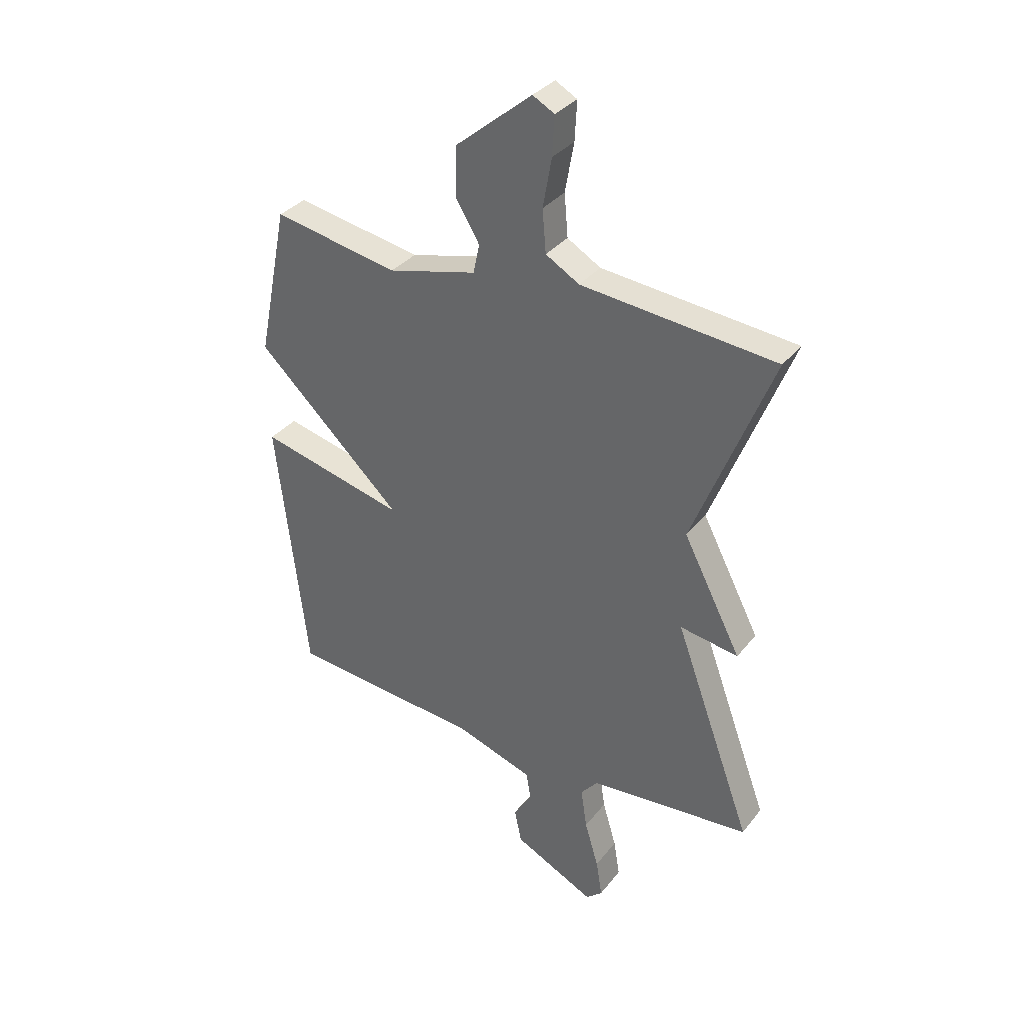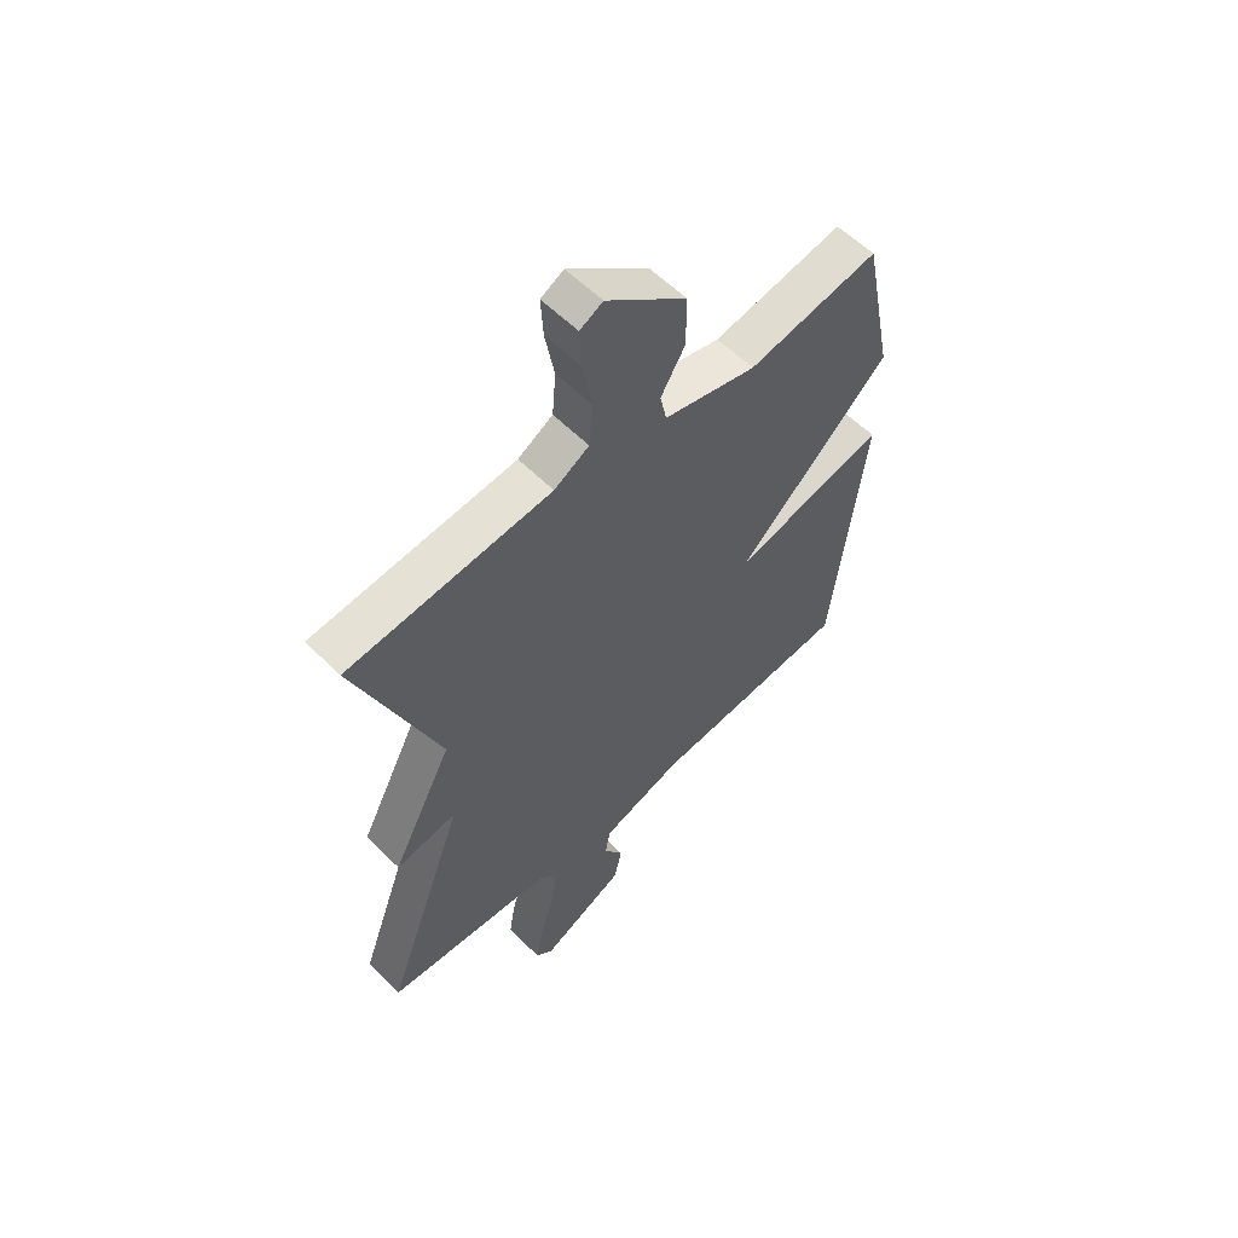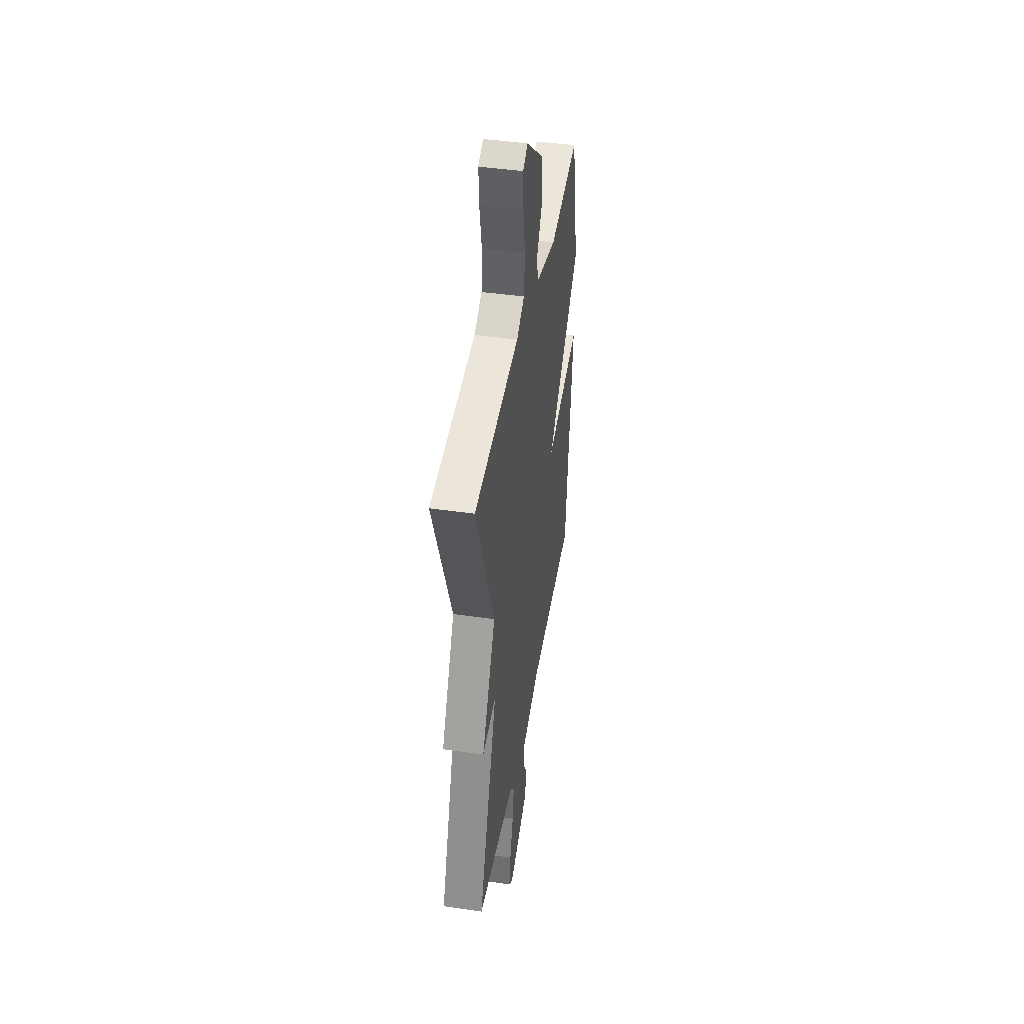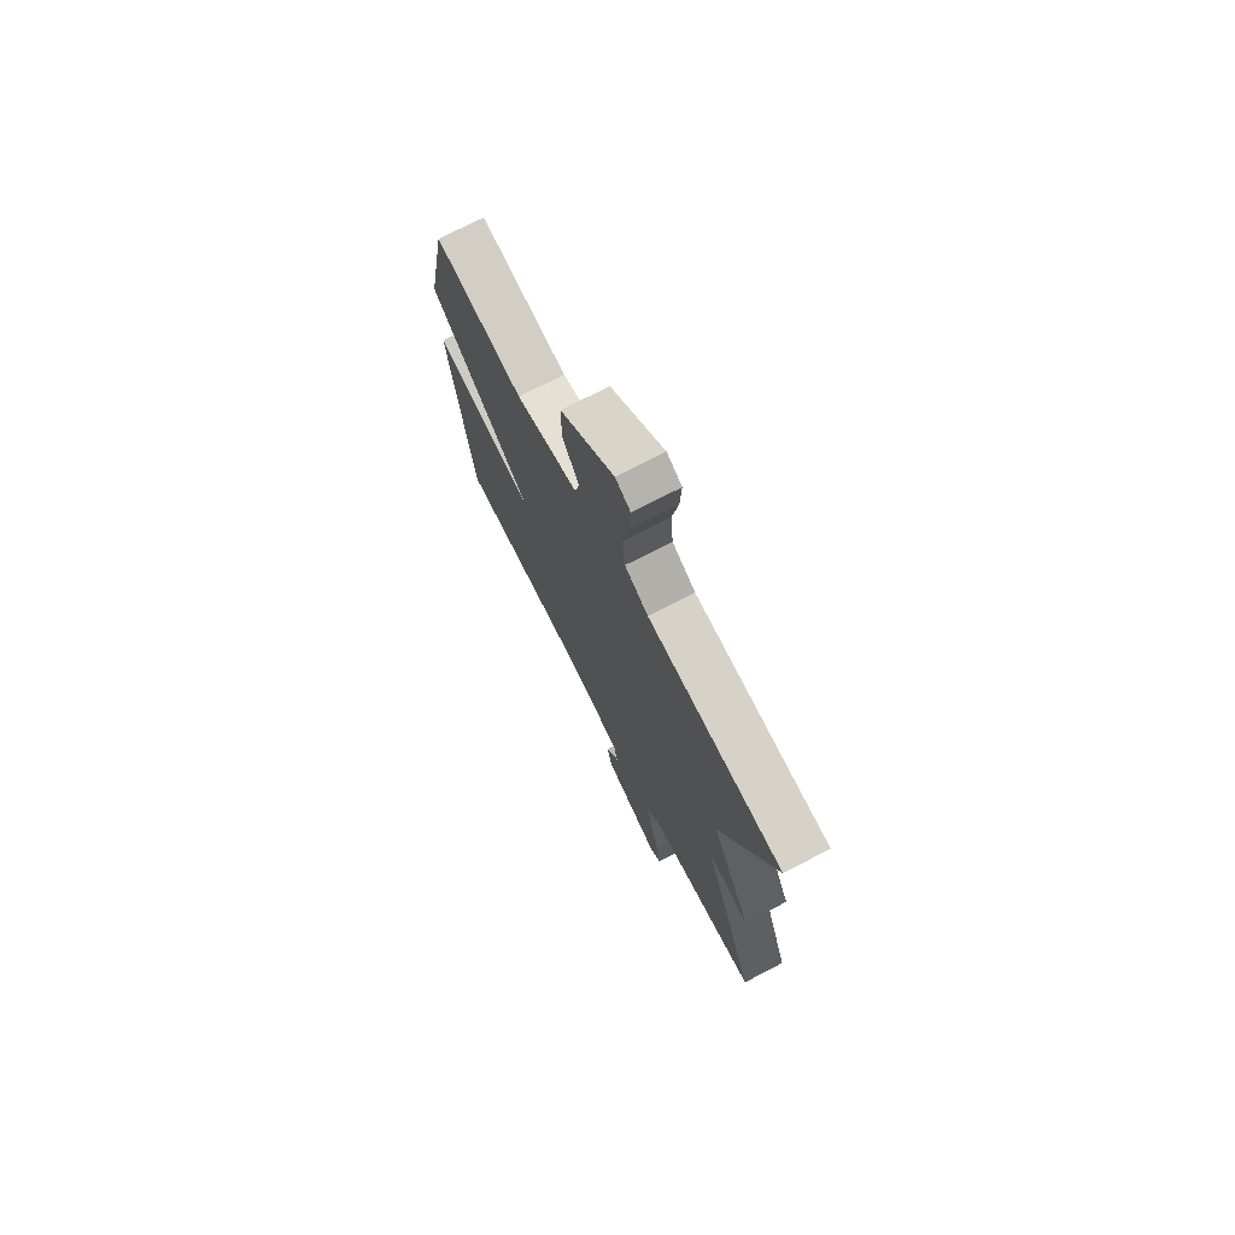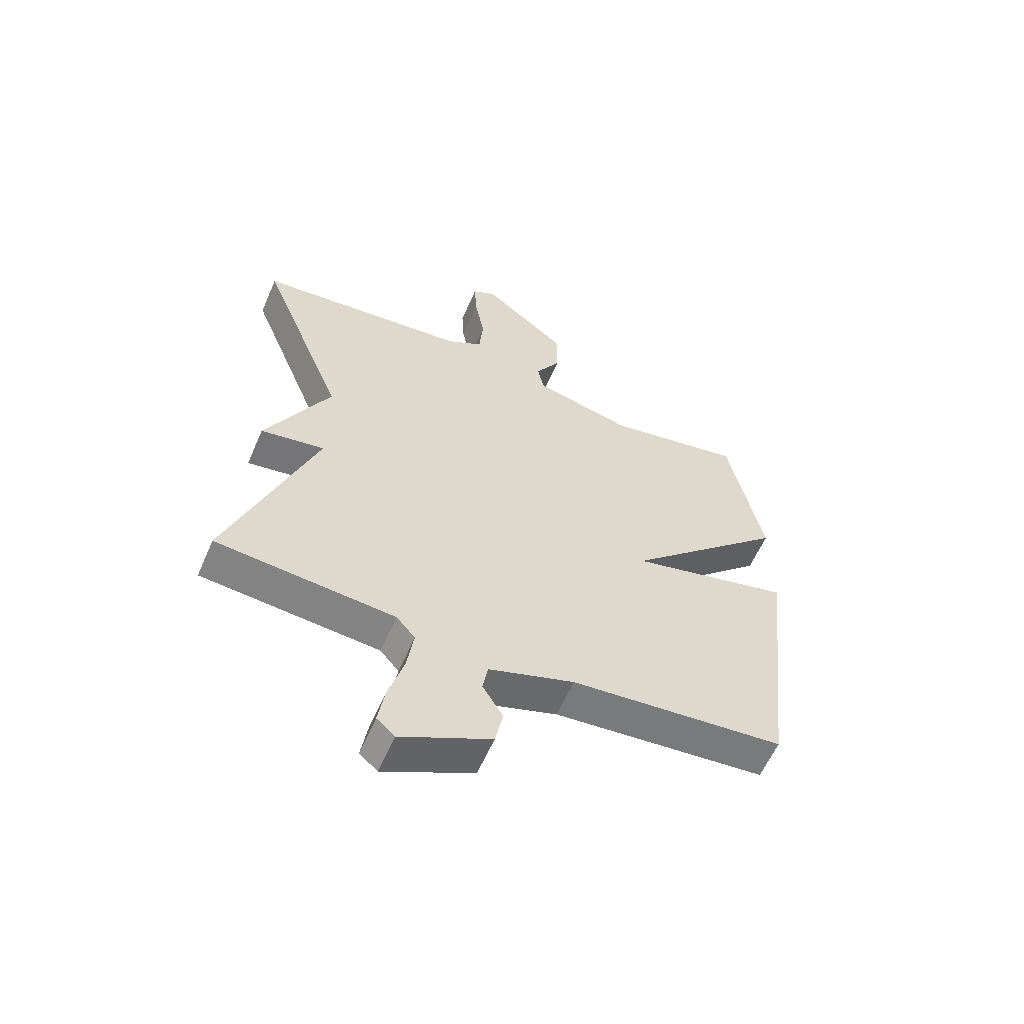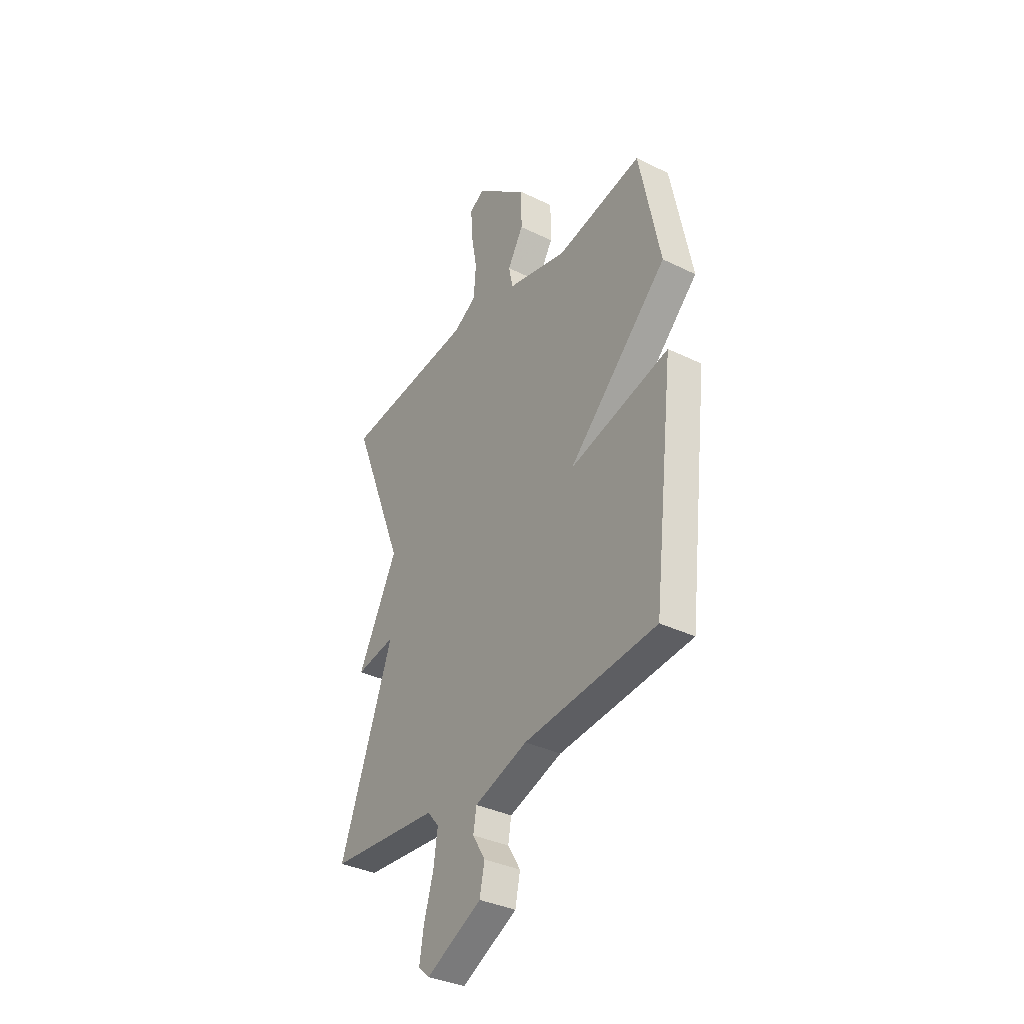
<metadata>
{"format":"obj","ext":"obj","renderer":"f3d","projection":"perspective","resolution":1024,"background":"white","views":[{"elev":34.2,"azim":-147.6,"up":"+Z"},{"elev":58.0,"azim":-44.2,"up":"+Z"},{"elev":43.4,"azim":-80.2,"up":"+Z"},{"elev":73.8,"azim":-117.4,"up":"+Z"},{"elev":-59.7,"azim":-23.4,"up":"+Z"},{"elev":-35.4,"azim":57.0,"up":"+Z"}]}
</metadata>
<code>
v 0.5 0.07 -0.5
v 0.124 0.07 -0.533
v -0.027 0.07 -0.583
v -0.036 0.07 -0.636
v 0 0.07 -0.695
v -0.014 0.07 -0.762
v -0.172 0.07 -0.84
v -0.204 0.07 -0.812
v -0.192 0.07 -0.739
v -0.165 0.07 -0.648
v -0.153 0.07 -0.568
v -0.186 0.07 -0.529
v -0.5 0.07 -0.5
v -0.348 0.07 -0.085
v -0.461 0.07 -0.103
v -0.348 0.07 0.115
v -0.5 0.07 0.5
v -0.124 0.07 0.536
v -0.059 0.07 0.574
v -0.052 0.07 0.656
v -0.069 0.07 0.751
v -0.073 0.07 0.826
v -0.031 0.07 0.849
v 0.118 0.07 0.726
v 0.118 0.07 0.63
v 0.073 0.07 0.555
v 0.085 0.07 0.499
v 0.257 0.07 0.455
v 0.5 0.07 0.5
v 0.559 0.07 0.208
v 0.275 0.07 -0.061
v 0.559 0.07 0.008
v 0.5 0 -0.5
v 0.124 0 -0.533
v -0.027 0 -0.583
v -0.036 0 -0.636
v 0 0 -0.695
v -0.014 0 -0.762
v -0.172 0 -0.84
v -0.204 0 -0.812
v -0.192 0 -0.739
v -0.165 0 -0.648
v -0.153 0 -0.568
v -0.186 0 -0.529
v -0.5 0 -0.5
v -0.348 0 -0.085
v -0.461 0 -0.103
v -0.348 0 0.115
v -0.5 0 0.5
v -0.124 0 0.536
v -0.059 0 0.574
v -0.052 0 0.656
v -0.069 0 0.751
v -0.073 0 0.826
v -0.031 0 0.849
v 0.118 0 0.726
v 0.118 0 0.63
v 0.073 0 0.555
v 0.085 0 0.499
v 0.257 0 0.455
v 0.5 0 0.5
v 0.559 0 0.208
v 0.275 0 -0.061
v 0.559 0 0.008
f 31 32 1 2
f 28 29 30 31
f 31 2 3
f 28 31 3
f 27 28 3
f 26 27 3 4
f 24 25 26
f 23 24 26
f 22 23 26
f 21 22 26
f 20 21 26
f 19 20 26 4
f 18 19 4
f 16 17 18 4
f 14 15 16
f 14 16 4
f 12 13 14
f 11 12 14 4
f 5 6 7
f 4 5 7
f 11 4 7
f 10 11 7
f 7 8 9 10
f 34 33 64 63
f 63 62 61 60
f 35 34 63
f 35 63 60
f 35 60 59
f 36 35 59 58
f 58 57 56
f 58 56 55
f 58 55 54
f 58 54 53
f 58 53 52
f 36 58 52 51
f 36 51 50
f 36 50 49 48
f 48 47 46
f 36 48 46
f 46 45 44
f 36 46 44 43
f 39 38 37
f 39 37 36
f 39 36 43
f 39 43 42
f 42 41 40 39
f 1 33 34 2
f 2 34 35 3
f 3 35 36 4
f 4 36 37 5
f 5 37 38 6
f 6 38 39 7
f 7 39 40 8
f 8 40 41 9
f 9 41 42 10
f 10 42 43 11
f 11 43 44 12
f 12 44 45 13
f 13 45 46 14
f 14 46 47 15
f 15 47 48 16
f 16 48 49 17
f 17 49 50 18
f 18 50 51 19
f 19 51 52 20
f 20 52 53 21
f 21 53 54 22
f 22 54 55 23
f 23 55 56 24
f 24 56 57 25
f 25 57 58 26
f 26 58 59 27
f 27 59 60 28
f 28 60 61 29
f 29 61 62 30
f 30 62 63 31
f 31 63 64 32
f 32 64 33 1

</code>
